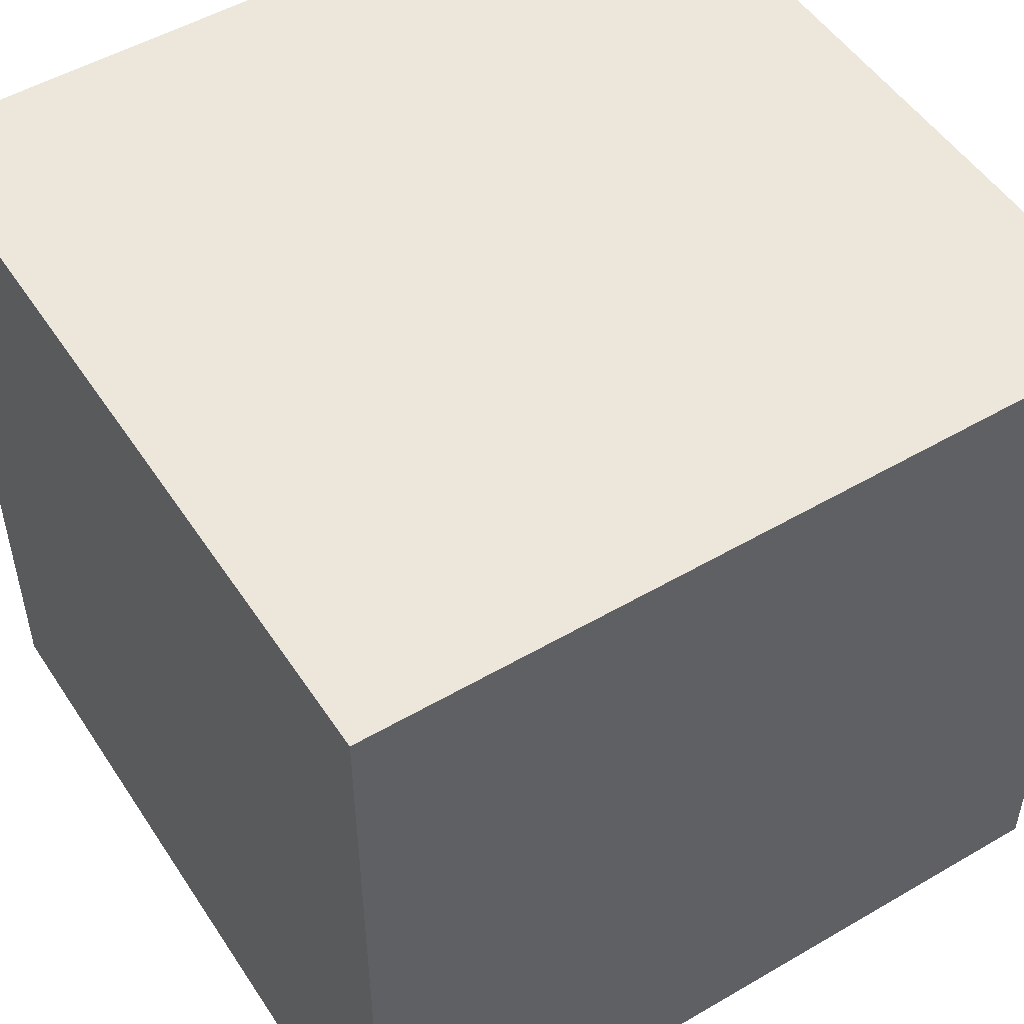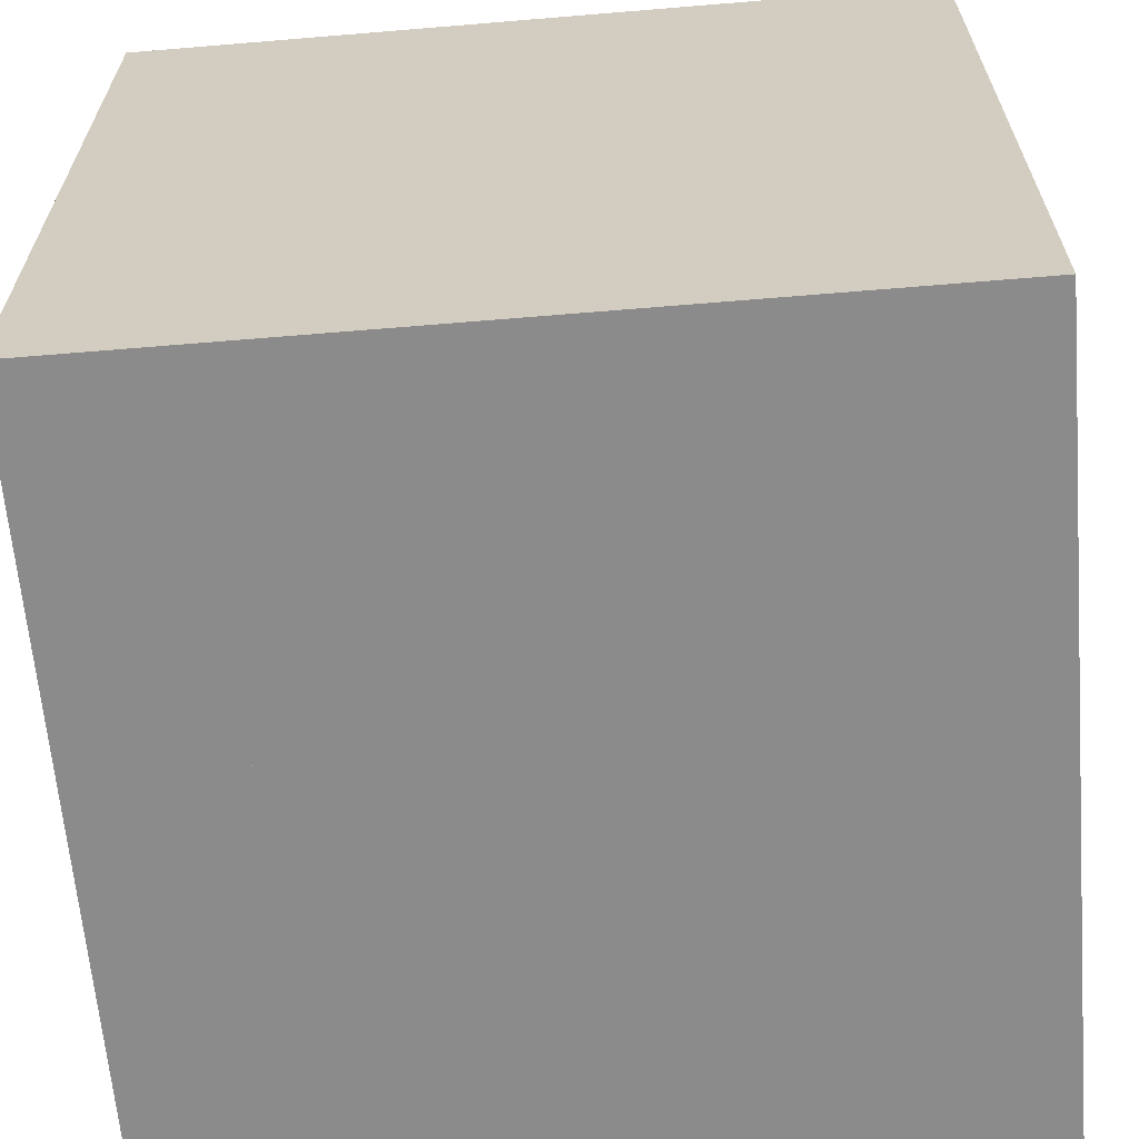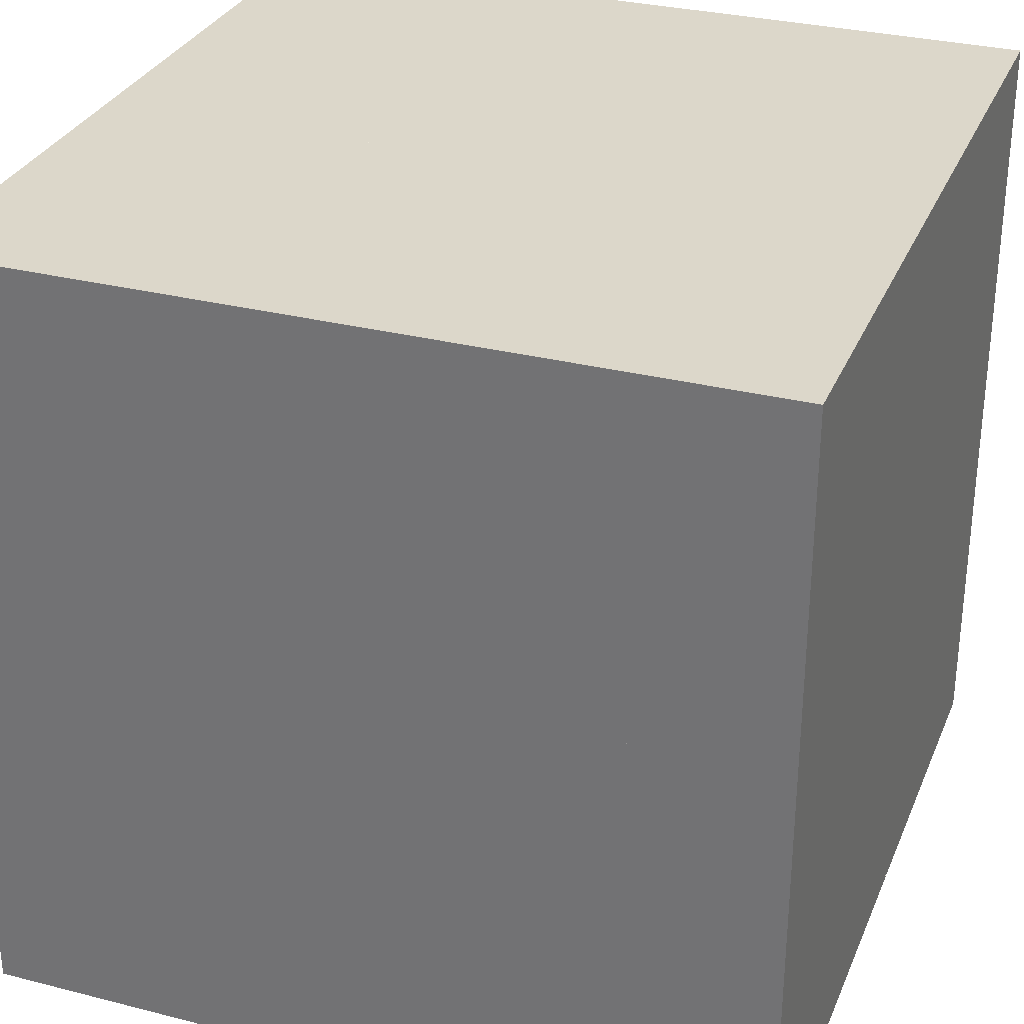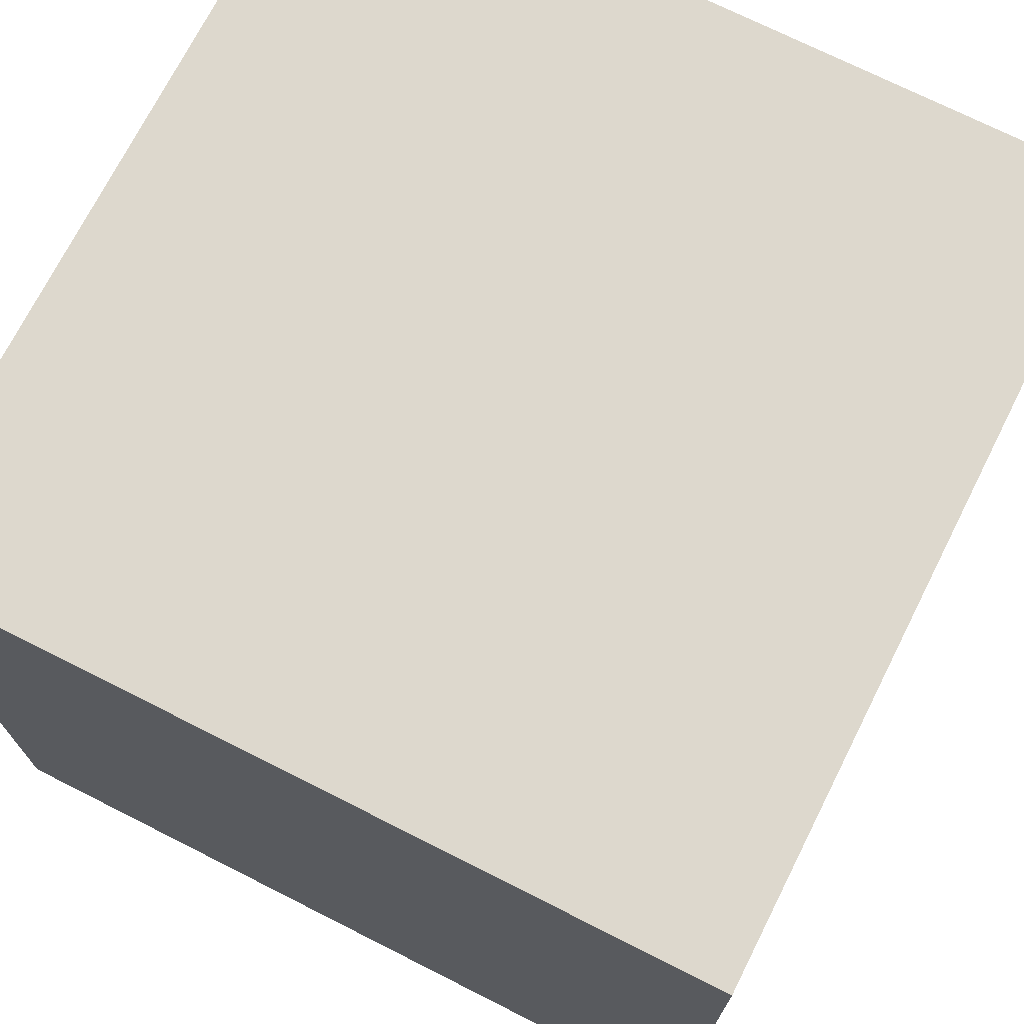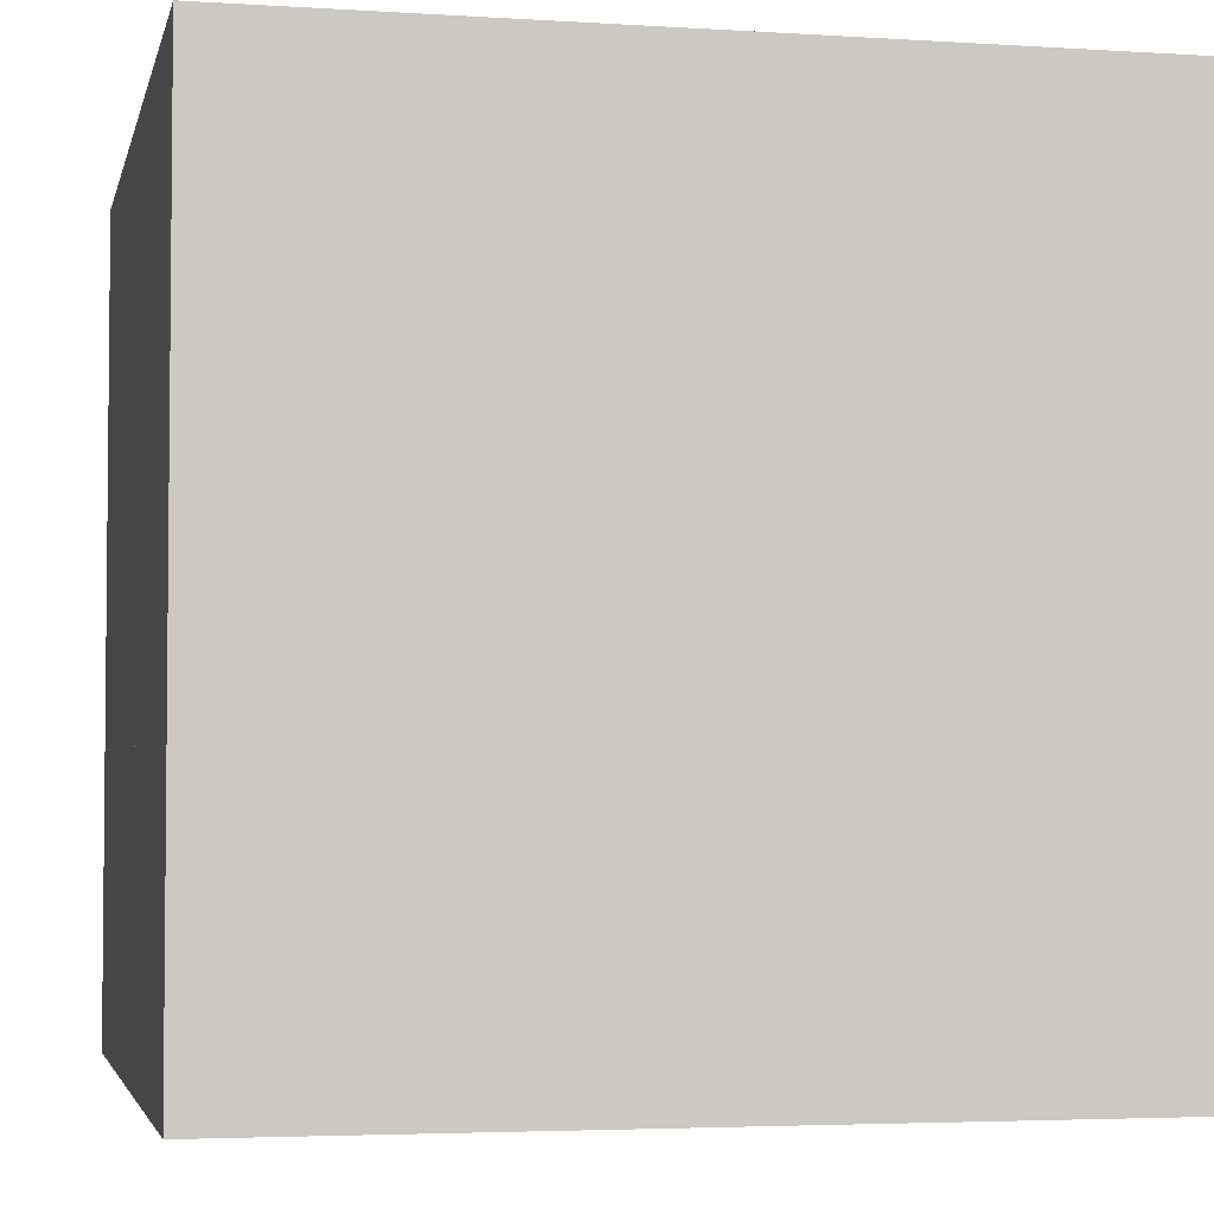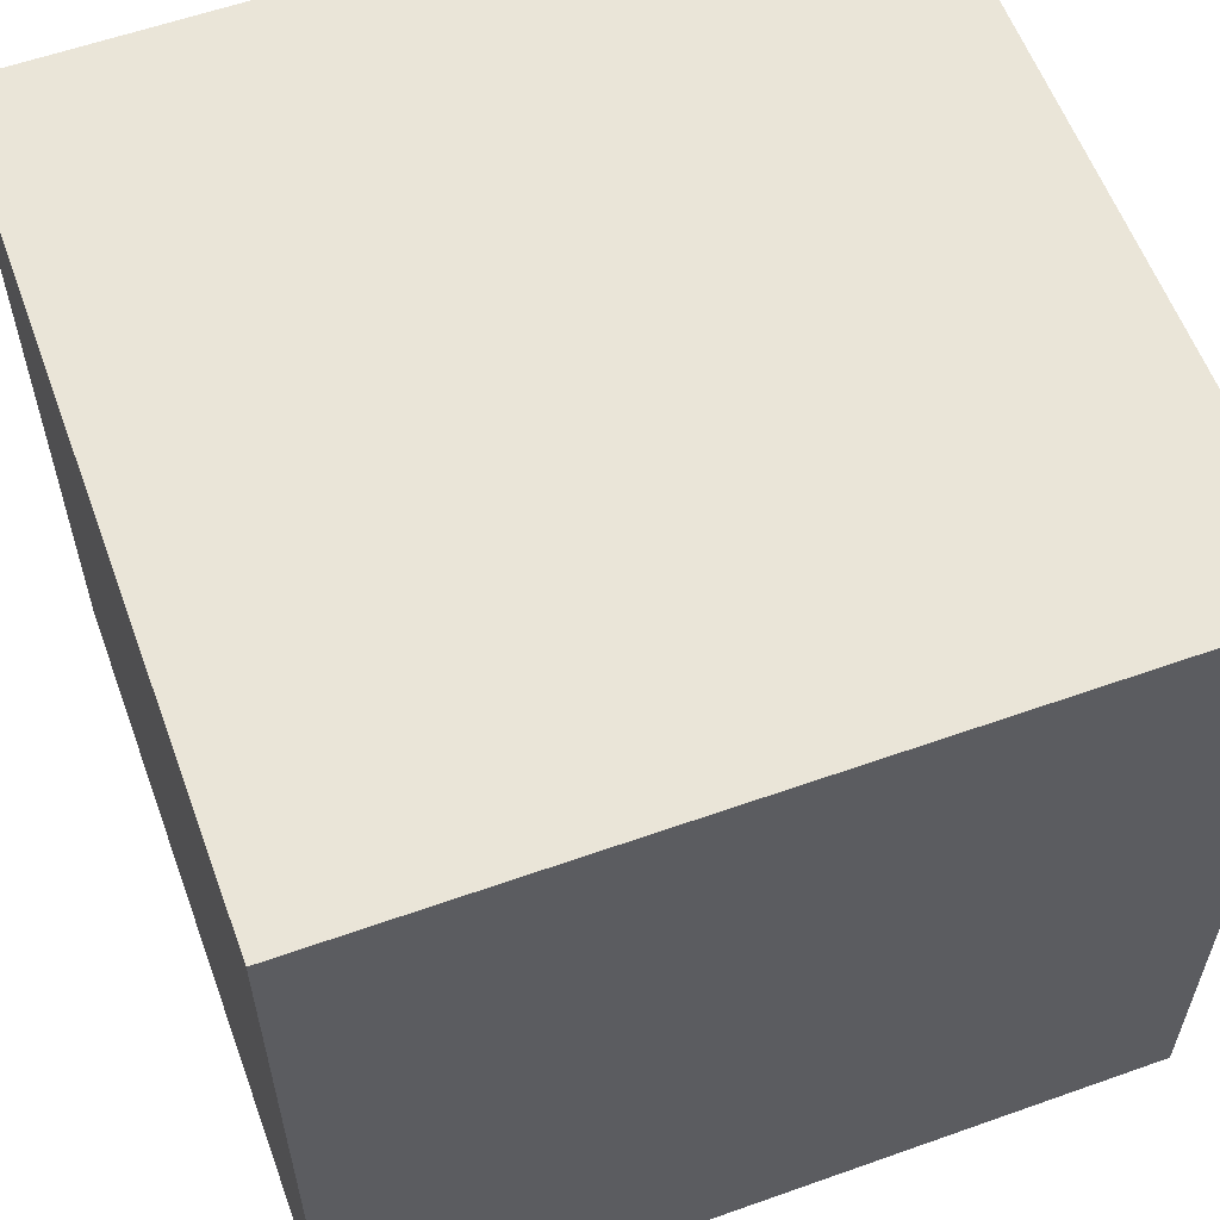
<metadata>
{"format":"obj","ext":"obj","renderer":"f3d","projection":"perspective","resolution":1024,"background":"white","views":[{"elev":51.1,"azim":-122.4,"up":"+Y"},{"elev":-64.0,"azim":94.8,"up":"+Z"},{"elev":30.7,"azim":-69.9,"up":"+Z"},{"elev":72.1,"azim":26.8,"up":"+Y"},{"elev":-3.7,"azim":77.9,"up":"+Y"},{"elev":59.0,"azim":159.9,"up":"+Y"}]}
</metadata>
<code>
o cuboid
v 0.5 1 0.5
v 0.5 1 -0.5
v 0.5 0 0.5
v 0.5 0 -0.5
v -0.5 1 0.5
v -0.5 1 -0.5
v -0.5 0 0.5
v -0.5 0 -0.5
f 2 1 3 4
f 7 5 6 8
f 5 1 2 6
f 4 3 7 8
f 3 1 5 7
f 6 2 4 8
o cylinder
v 0 0 0
v 0 1 0
v 0.05634 0 0.5
v 0.05634 1 0.5
v 0.1662 0 0.4749
v 0.1662 1 0.4749
v 0.2677 0 0.426
v 0.2677 1 0.426
v 0.3558 0 0.3558
v 0.3558 1 0.3558
v 0.426 0 0.2677
v 0.426 1 0.2677
v 0.4749 0 0.1662
v 0.4749 1 0.1662
v 0.5 0 0.05634
v 0.5 1 0.05634
v 0.5 0 -0.05634
v 0.5 1 -0.05634
v 0.4749 0 -0.1662
v 0.4749 1 -0.1662
v 0.426 0 -0.2677
v 0.426 1 -0.2677
v 0.3558 0 -0.3558
v 0.3558 1 -0.3558
v 0.2677 0 -0.426
v 0.2677 1 -0.426
v 0.1662 0 -0.4749
v 0.1662 1 -0.4749
v 0.05634 0 -0.5
v 0.05634 1 -0.5
v -0.05634 0 -0.5
v -0.05634 1 -0.5
v -0.1662 0 -0.4749
v -0.1662 1 -0.4749
v -0.2677 0 -0.426
v -0.2677 1 -0.426
v -0.3558 0 -0.3558
v -0.3558 1 -0.3558
v -0.426 0 -0.2677
v -0.426 1 -0.2677
v -0.4749 0 -0.1662
v -0.4749 1 -0.1662
v -0.5 0 -0.05634
v -0.5 1 -0.05634
v -0.5 0 0.05634
v -0.5 1 0.05634
v -0.4749 0 0.1662
v -0.4749 1 0.1662
v -0.426 0 0.2677
v -0.426 1 0.2677
v -0.3558 0 0.3558
v -0.3558 1 0.3558
v -0.2677 0 0.426
v -0.2677 1 0.426
v -0.1662 0 0.4749
v -0.1662 1 0.4749
v -0.05634 0 0.5
v -0.05634 1 0.5
f 13 11 9
f 11 13 14 12
f 12 14 10
f 15 13 9
f 13 15 16 14
f 14 16 10
f 17 15 9
f 15 17 18 16
f 16 18 10
f 19 17 9
f 17 19 20 18
f 18 20 10
f 21 19 9
f 19 21 22 20
f 20 22 10
f 23 21 9
f 21 23 24 22
f 22 24 10
f 25 23 9
f 23 25 26 24
f 24 26 10
f 27 25 9
f 25 27 28 26
f 26 28 10
f 29 27 9
f 27 29 30 28
f 28 30 10
f 31 29 9
f 29 31 32 30
f 30 32 10
f 33 31 9
f 31 33 34 32
f 32 34 10
f 35 33 9
f 33 35 36 34
f 34 36 10
f 37 35 9
f 35 37 38 36
f 36 38 10
f 39 37 9
f 37 39 40 38
f 38 40 10
f 41 39 9
f 39 41 42 40
f 40 42 10
f 43 41 9
f 41 43 44 42
f 42 44 10
f 45 43 9
f 43 45 46 44
f 44 46 10
f 47 45 9
f 45 47 48 46
f 46 48 10
f 49 47 9
f 47 49 50 48
f 48 50 10
f 51 49 9
f 49 51 52 50
f 50 52 10
f 53 51 9
f 51 53 54 52
f 52 54 10
f 55 53 9
f 53 55 56 54
f 54 56 10
f 57 55 9
f 55 57 58 56
f 56 58 10
f 59 57 9
f 57 59 60 58
f 58 60 10
f 61 59 9
f 59 61 62 60
f 60 62 10
f 63 61 9
f 61 63 64 62
f 62 64 10
f 65 63 9
f 63 65 66 64
f 64 66 10
f 11 65 9
f 65 11 12 66
f 66 12 10

</code>
